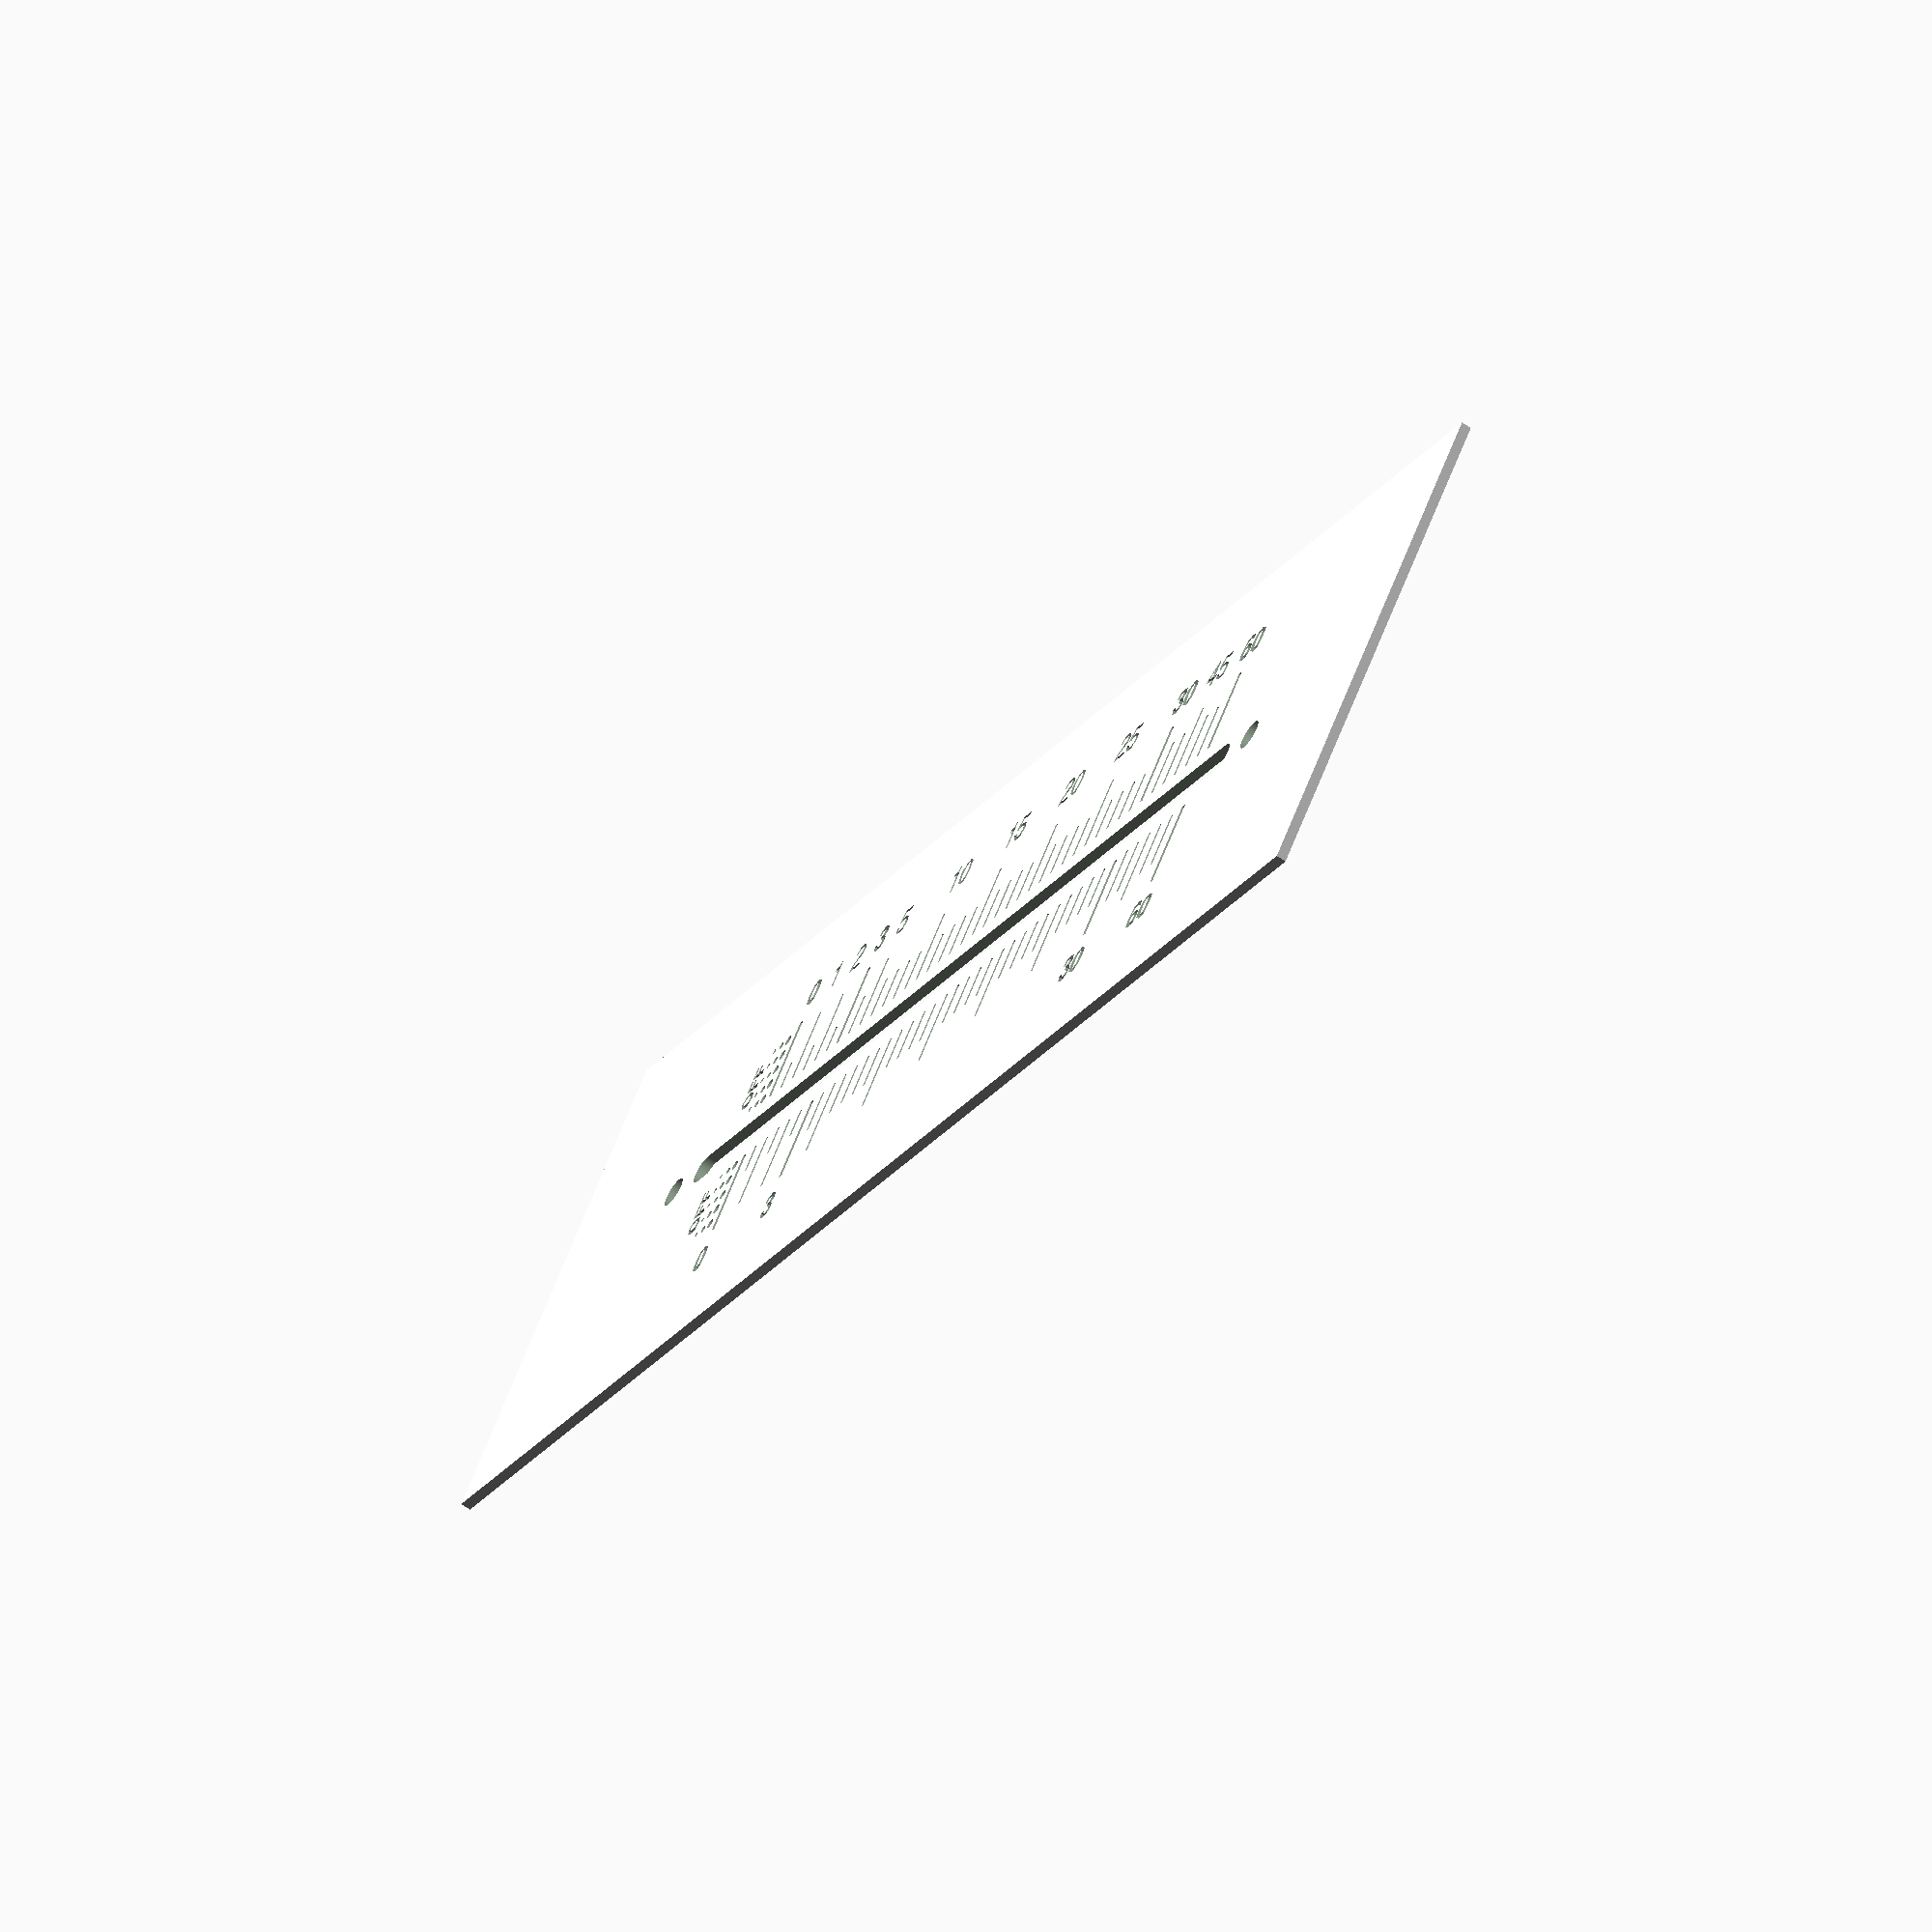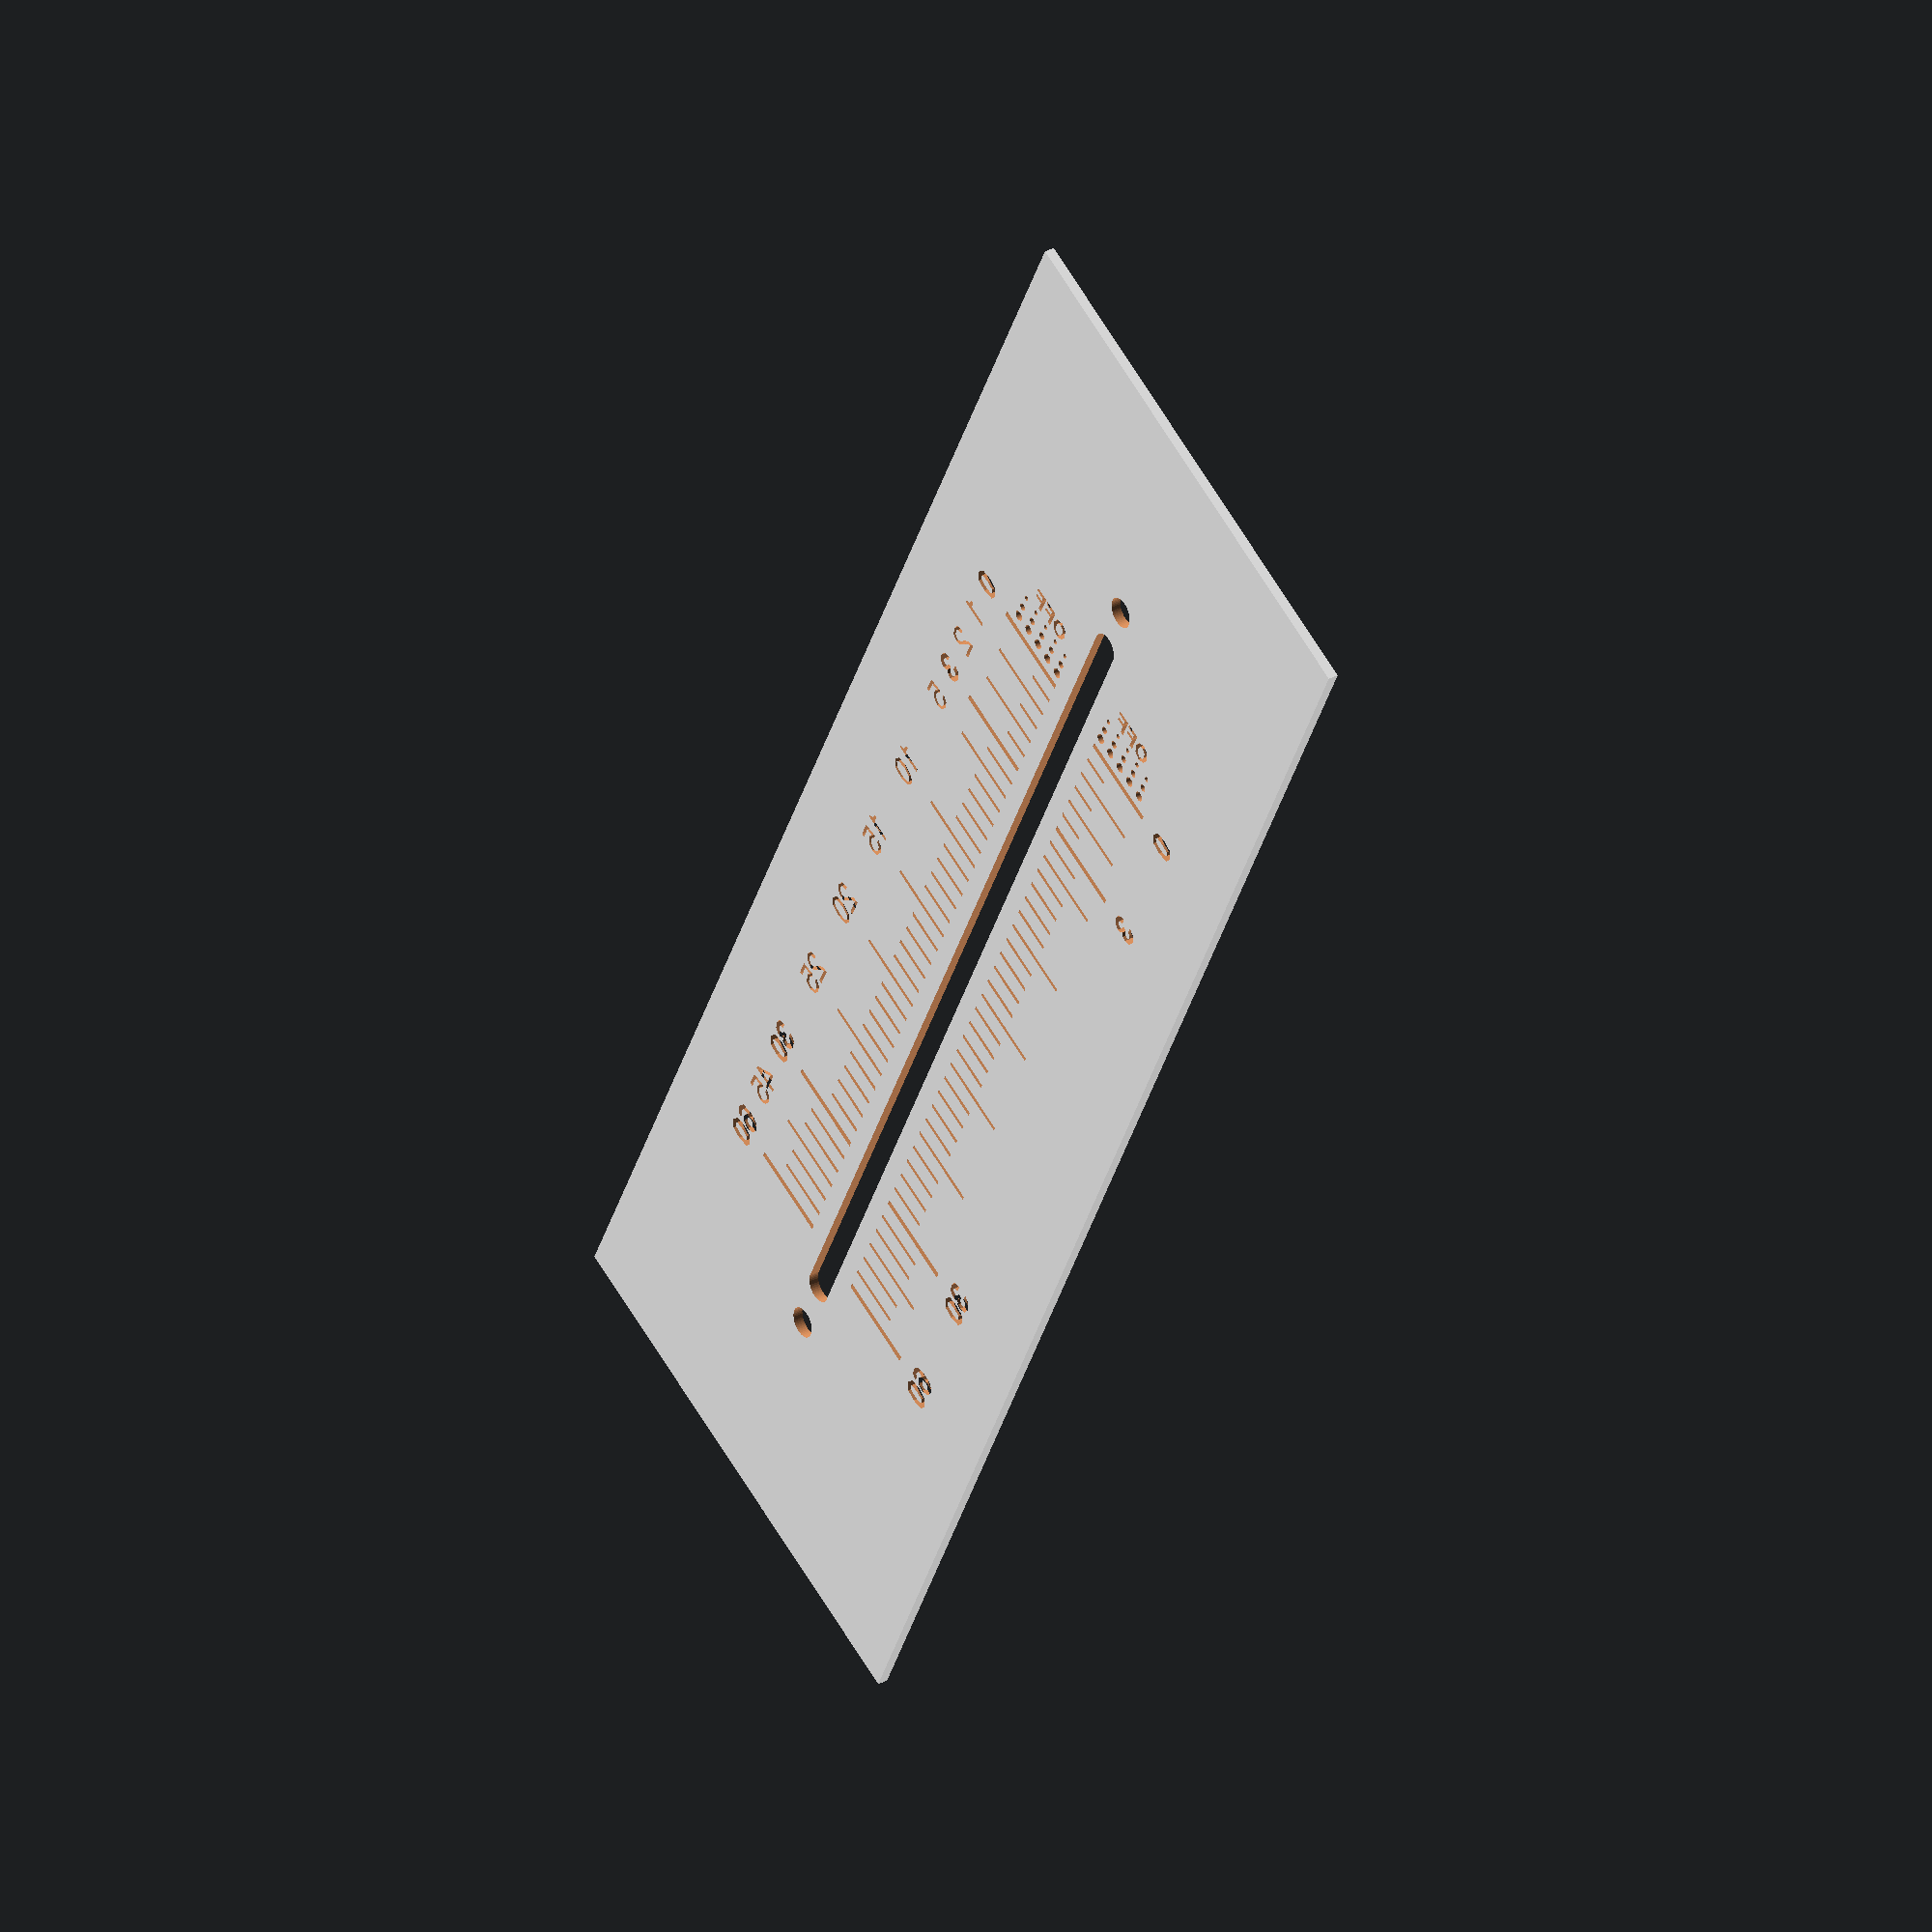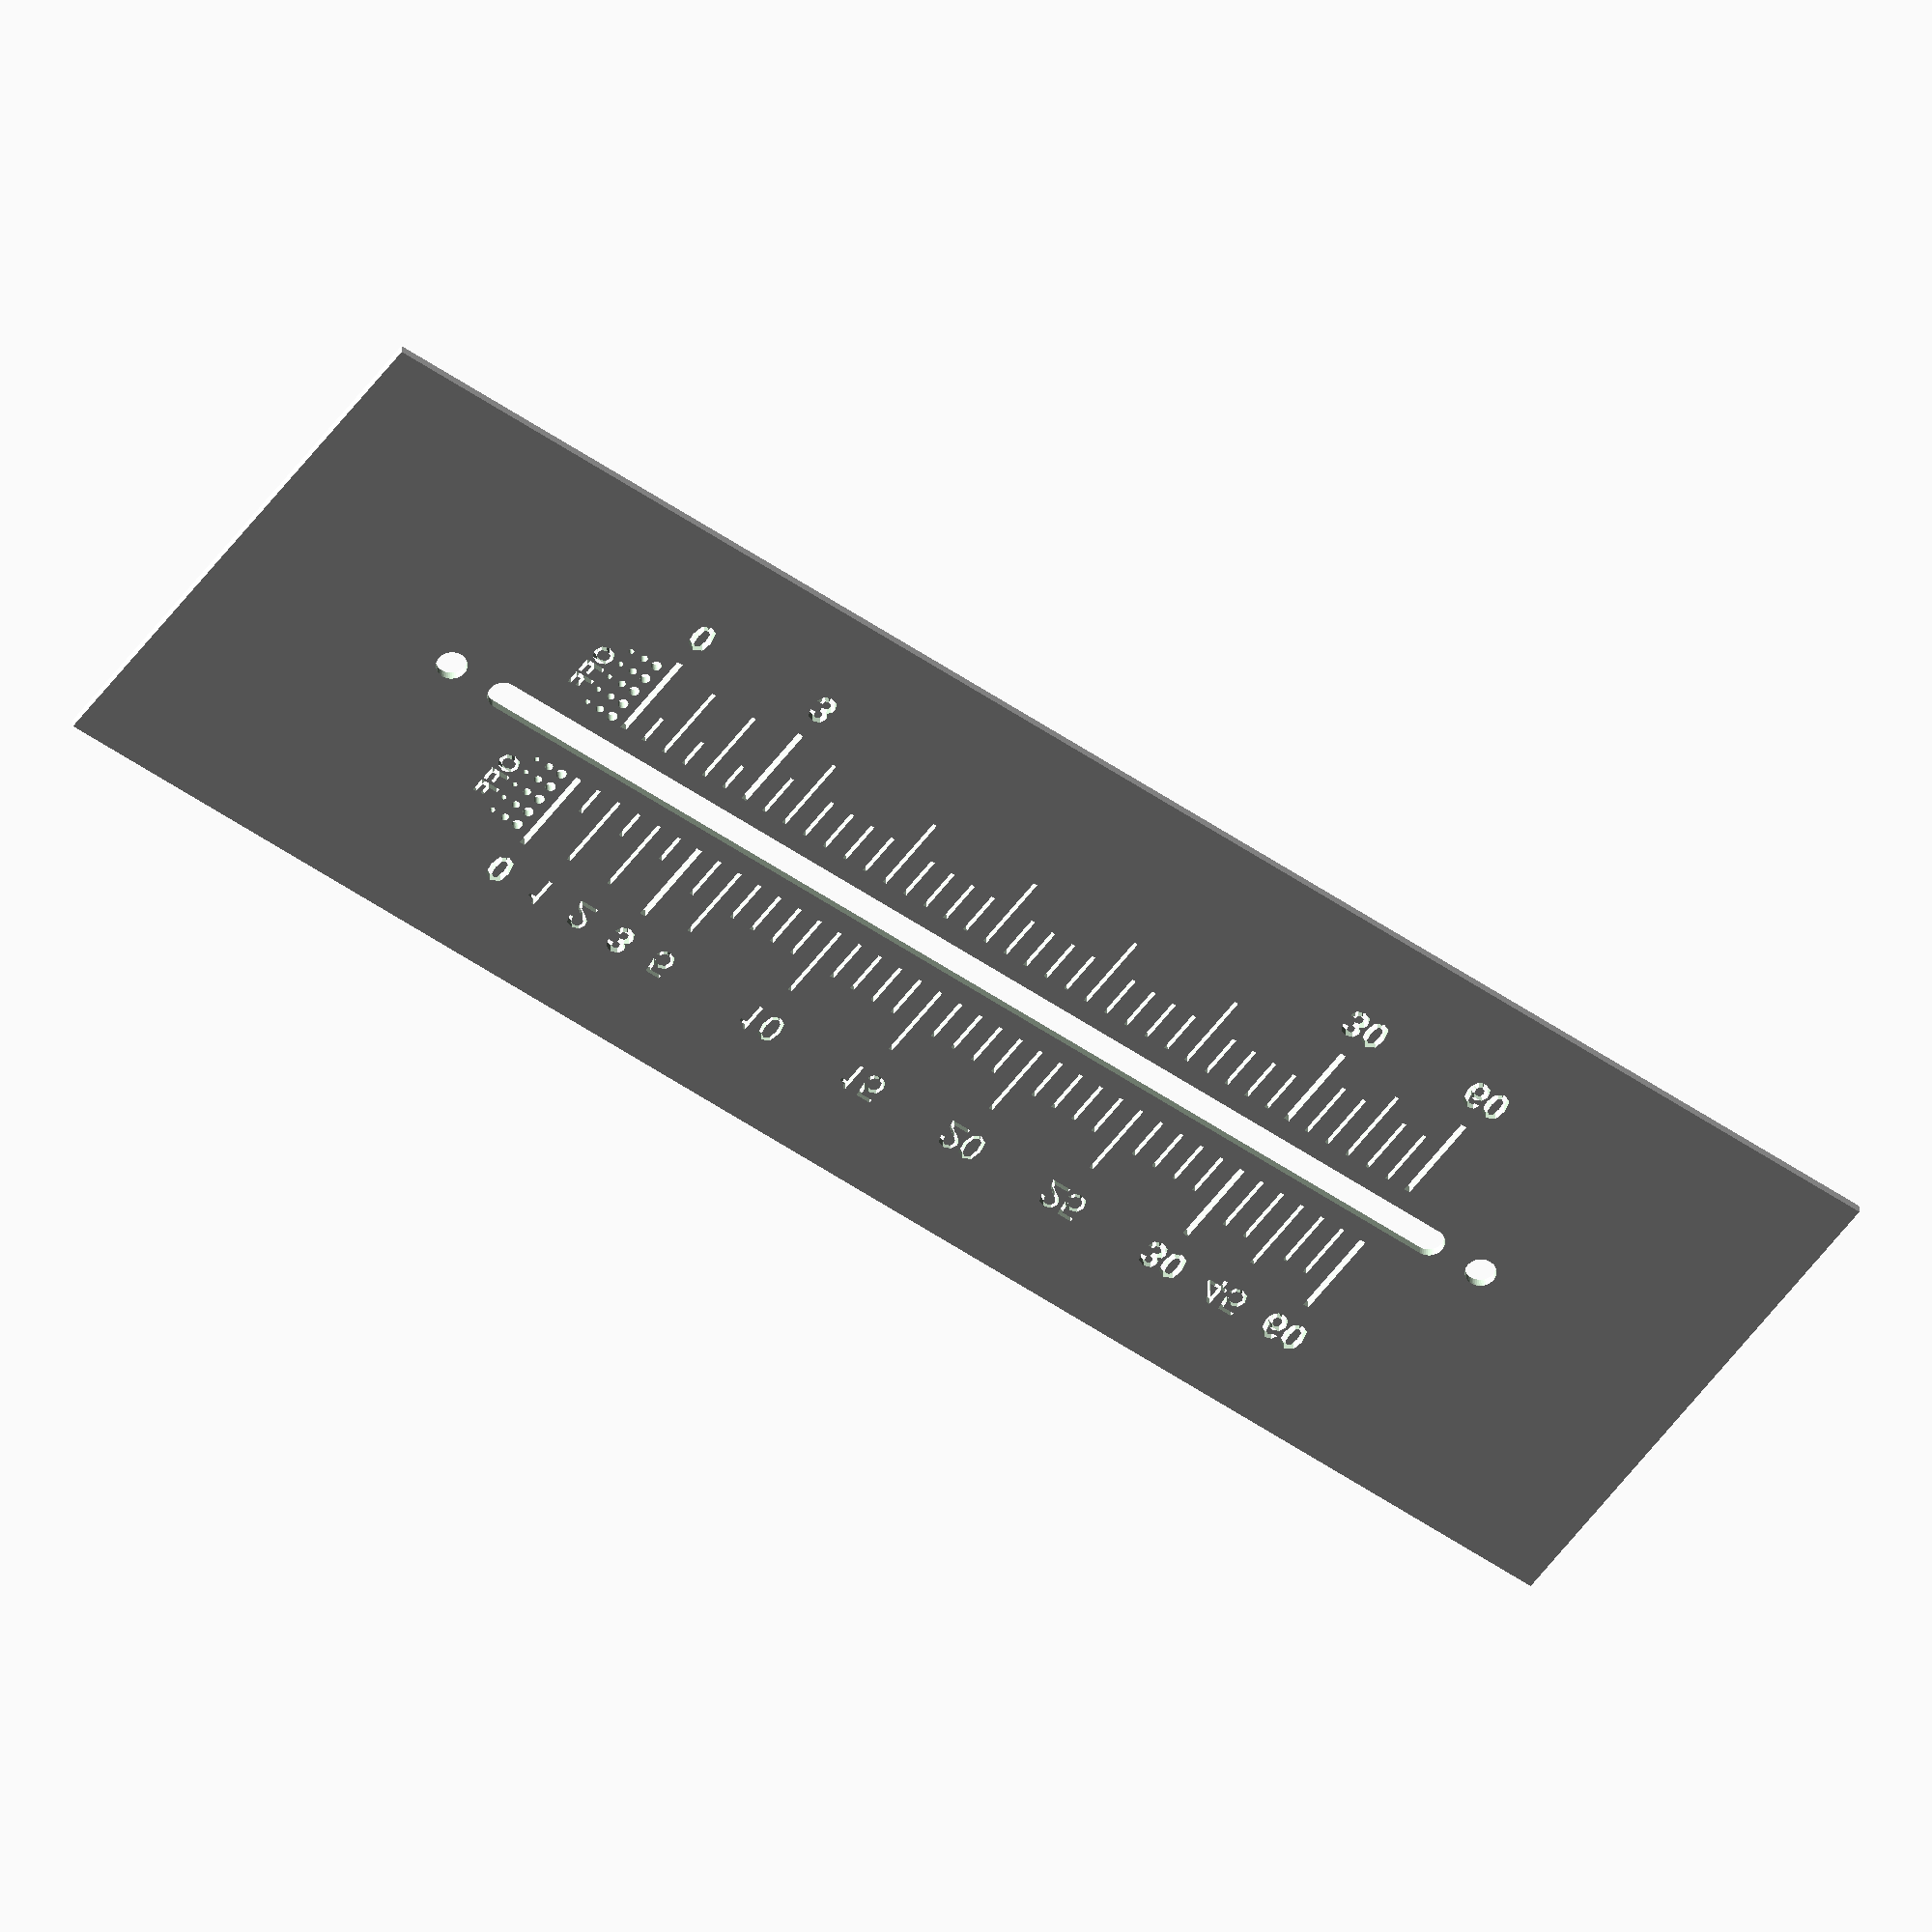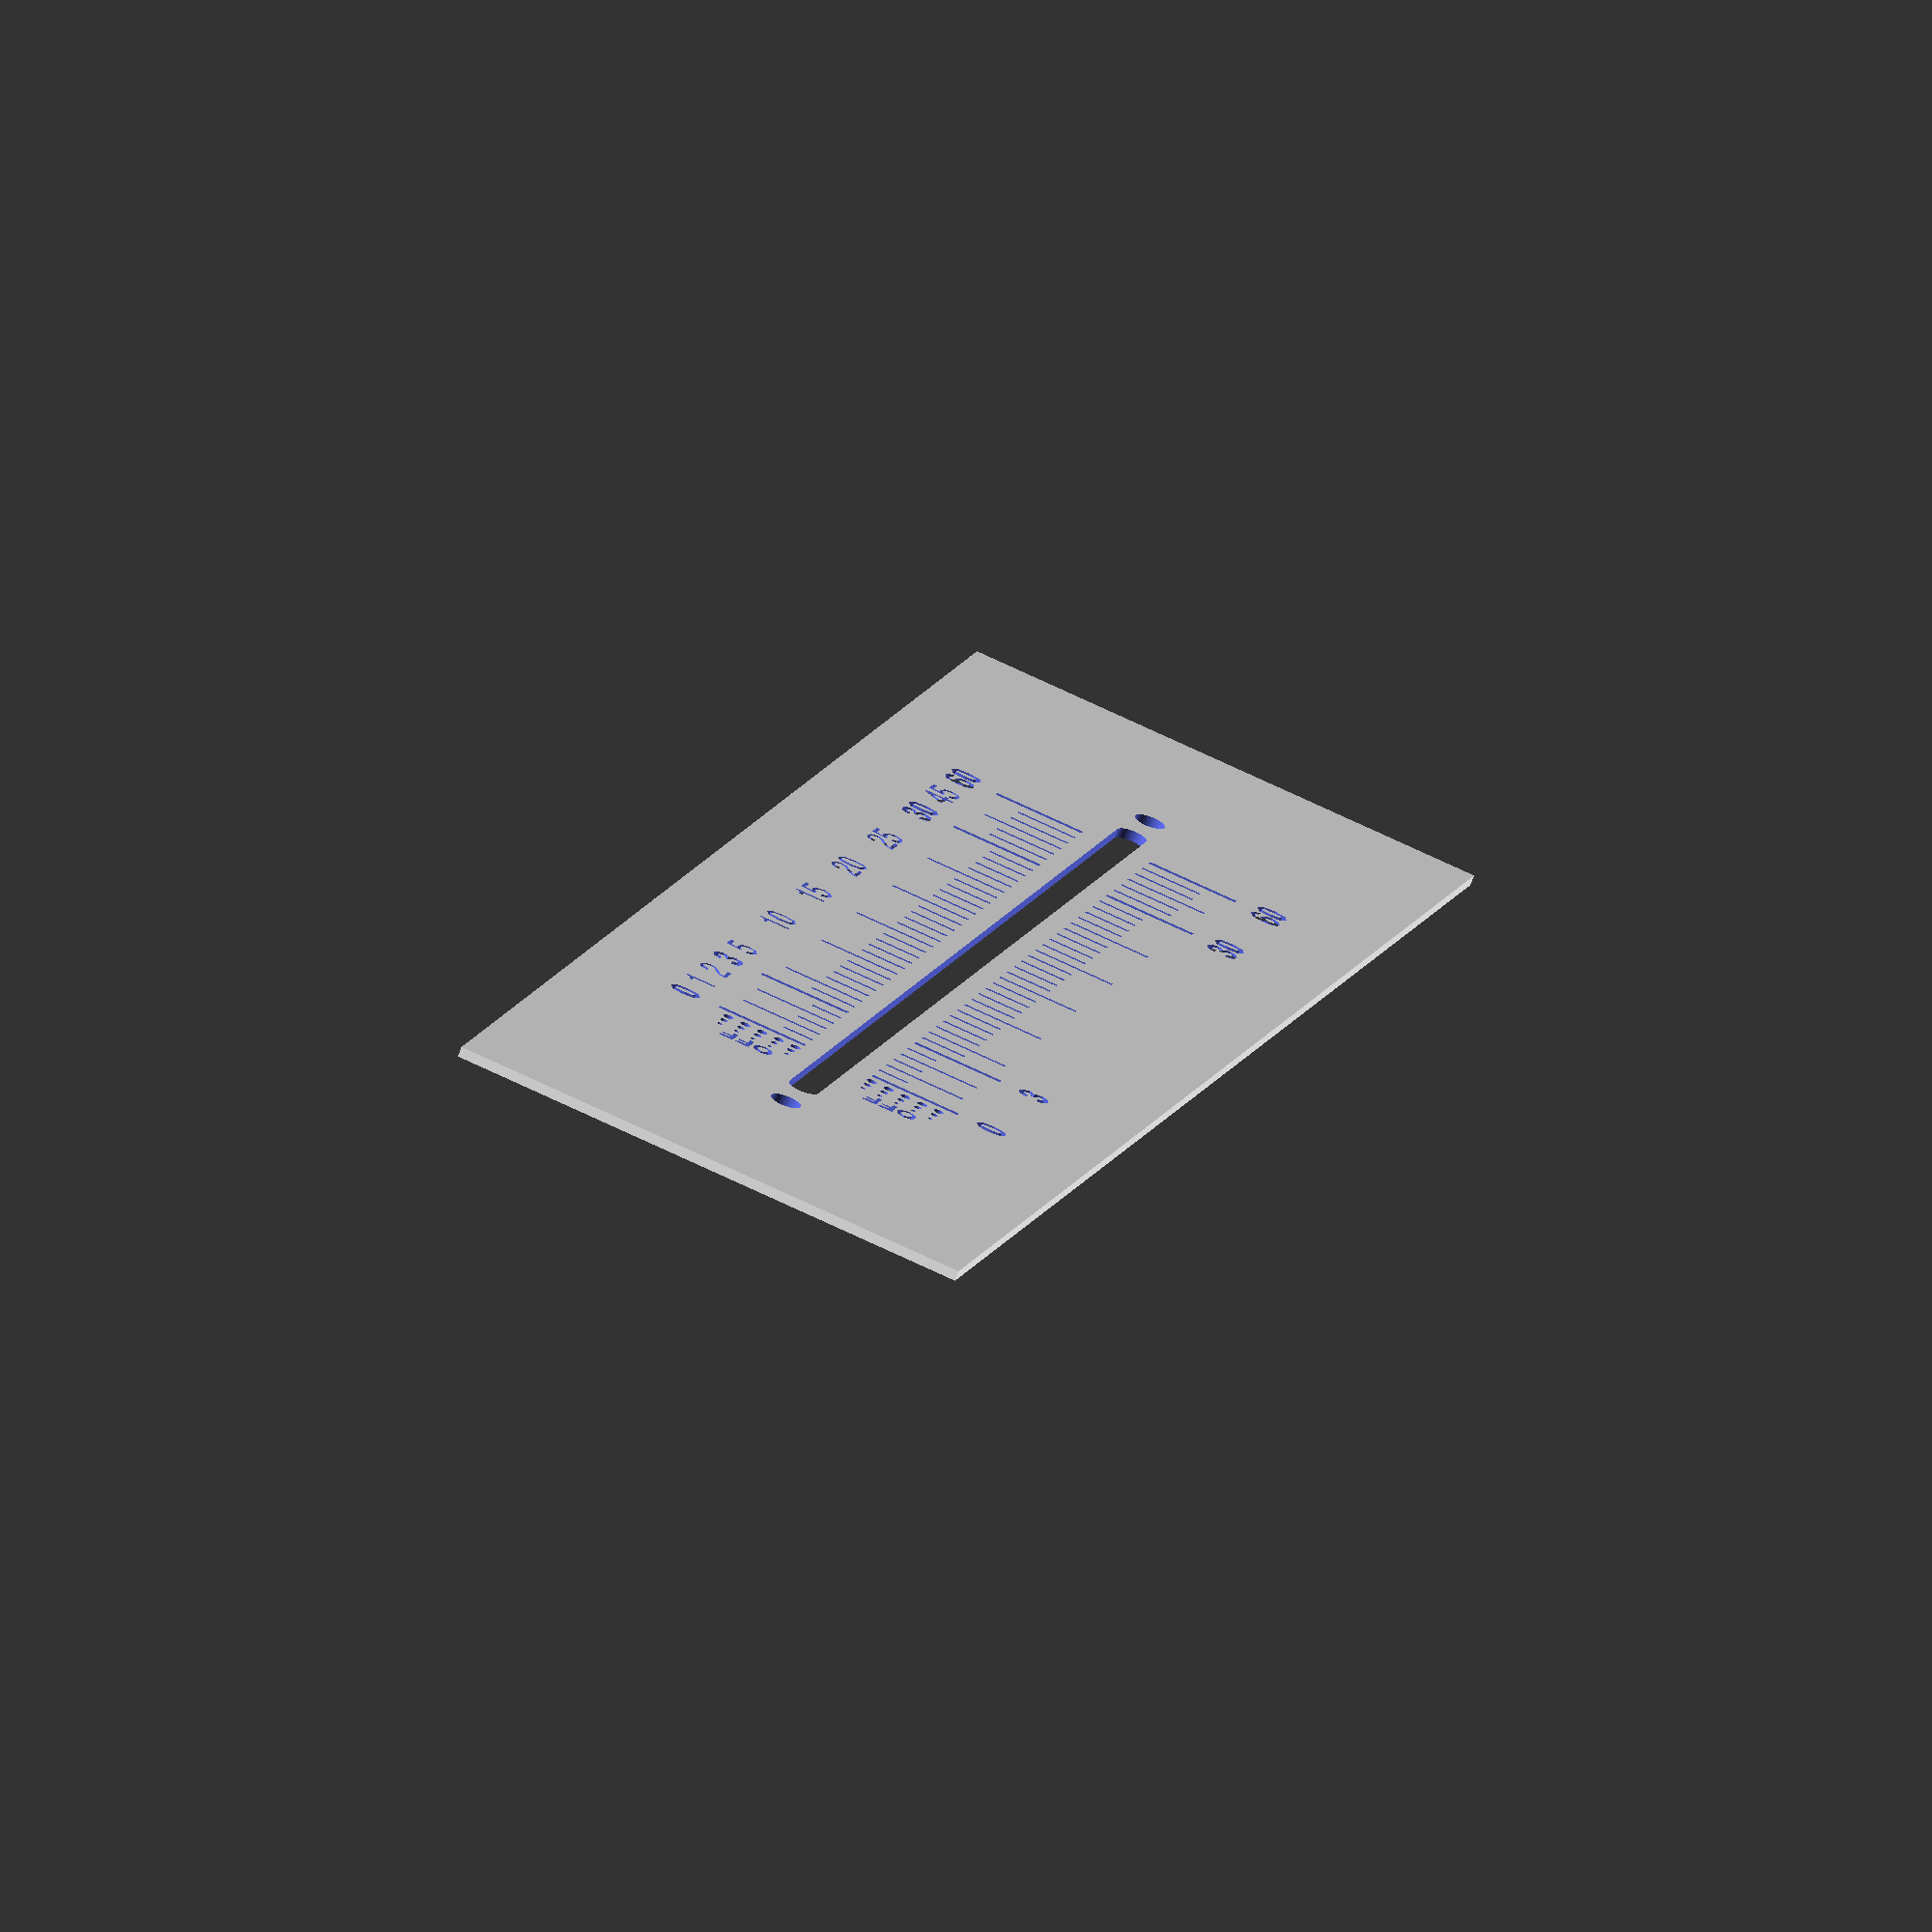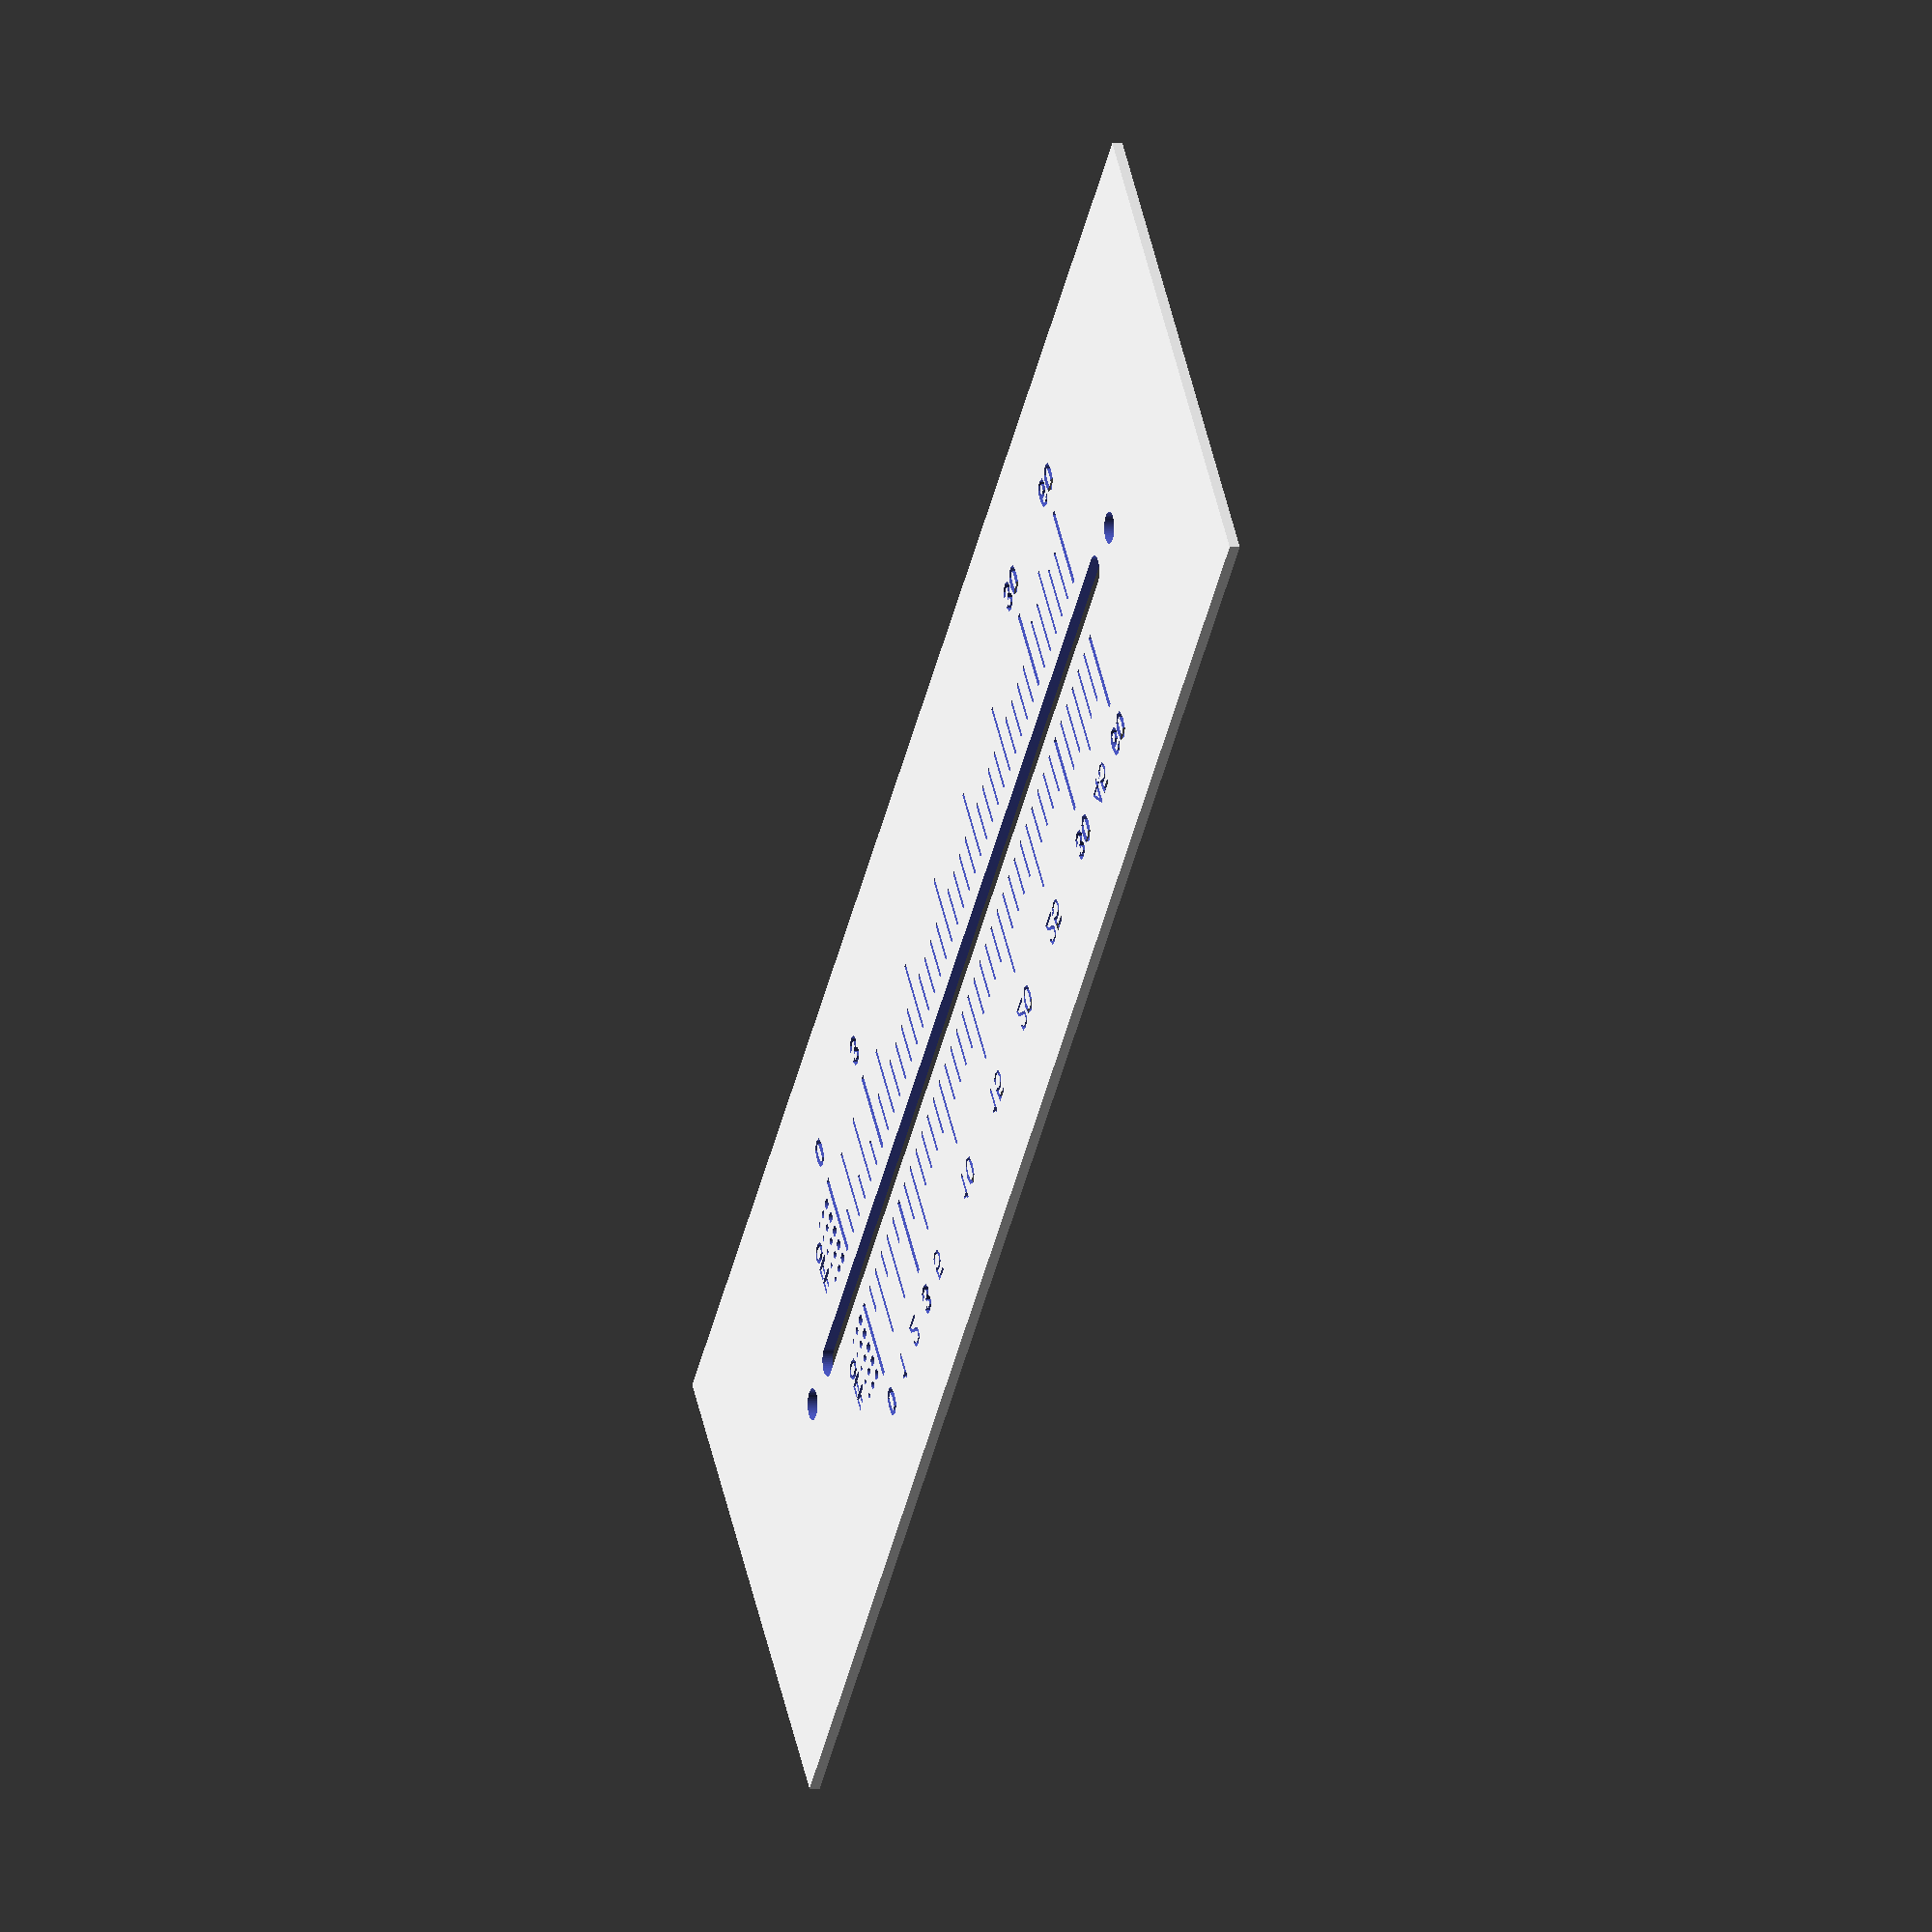
<openscad>
// Constants
OFF_SIZE = 6400 / 1024;
STOP_SIZE = 2400 / 1024;

// Main panel
difference() {
    // The panel itself
    color("white")
    square(size=[170, 52], center=true);

    // Mounting screw holes
    translate([-60, 0]) circle(d=3, $fn=50);
    translate([60, 0]) circle(d=3, $fn=50);

    // Groove for slider
    hull() {
        translate([-54, 0]) circle(d=3, $fn=50);
        translate([54, 0]) circle(d=3, $fn=50);
    }

    // Markings for stops
    translate([-50 + OFF_SIZE + STOP_SIZE / 2, 0])
    {
        translate([0, 3.5]) stopSequence();
        translate([0, -3.5]) stopSequence(flip=true);
    }

    // OFF markings
    translate([-50, 4]) offMarks();
    translate([-50, -11]) offMarks();
}

module stopSequence(flip=false) {
    // Bold numbers (zero and scale changes)
    for (params=[[0, "0"], [6, "3"], [33, "30"], [39, "60"]]) {
        translate([params[0] * STOP_SIZE, 0])
        stopMark(length=9, text=params[1], bold=true, flip=flip);
    }

    // Marked lines
    for (params=[[2, "1"], [4, "2"], [8, "5"], [13, "10"],
                 [18, "15"], [23, "20"], [28, "25"],
                 [36, "45"]])
    {
        translate([params[0] * STOP_SIZE, 0])
        stopMark(length=8, text=flip ? "" : params[1], flip=flip);
    }
    
    // Remaining lines
    for (offset=[1, 3, 5, 7, 9, 10, 11, 12, 14, 15, 16, 17,
                 19, 20, 21, 22, 24, 25, 26, 27, 29, 30, 31,
                 32, 34, 35, 37, 38])
    {
        length = offset < 6 ? 3 : (offset > 33 ? 6 : 4.5);

        translate([offset * STOP_SIZE, 0])
        stopMark(length=length, flip=flip);
    }
}

module stopMark(length=1, text="", bold=false, flip=false) {
    width = bold ? 0.6 : 0.4;
    lineOffset = flip ? -length : 0;
    textOffset = flip ? -11 : 11;
    textValign = flip ? "top" : "bottom";

    translate([-width / 2, lineOffset])
    square(size=[width, length]);

    if (text != "") {
        translate([0, textOffset])
        text(
            text=text,
            size=3,
            font=str("Helvetica Neue", bold ? ":style=Bold" : ""),
            halign="center",
            valign=textValign
        );
    }
}

module offMarks() {
    xSize = (OFF_SIZE - 0.5) / 4;
    ySize = 7 / 4;

    // Dots
    for (xOffset=[2:4]) {
        for (yOffset=[0:4]) {
            translate([xOffset * xSize, yOffset * ySize])
            circle(d=xOffset / 4, $fn=50);
        }
    }

    // "OFF" label
    translate([0, ySize * 2])
    rotate(90)
    text(
        text="OFF",
        size=2,
        font="Helvetica Neue:style=Bold",
        halign="center",
        valign="top"
    );
}

</openscad>
<views>
elev=245.5 azim=216.6 roll=124.1 proj=o view=solid
elev=146.7 azim=244.1 roll=304.7 proj=o view=wireframe
elev=145.6 azim=323.6 roll=1.9 proj=o view=solid
elev=70.7 azim=287.6 roll=340.2 proj=o view=wireframe
elev=180.9 azim=42.4 roll=288.3 proj=o view=solid
</views>
